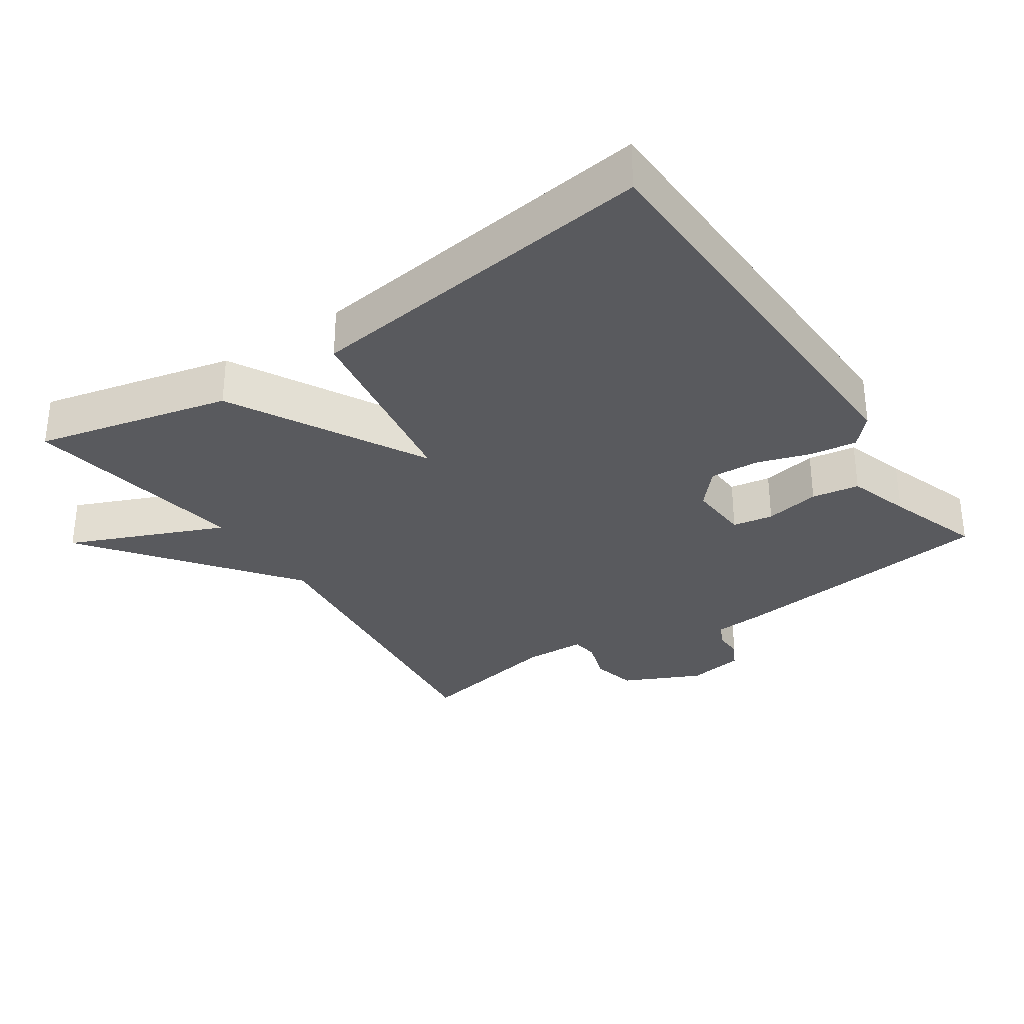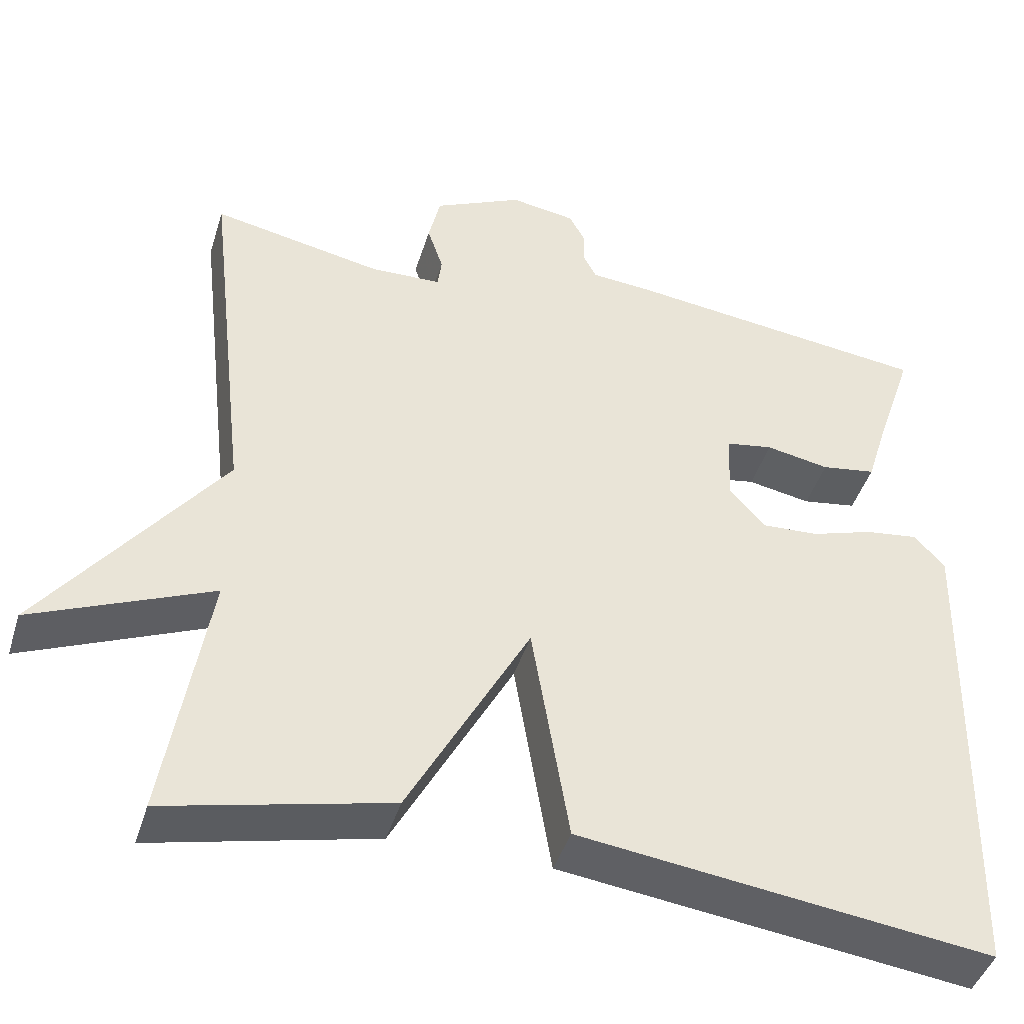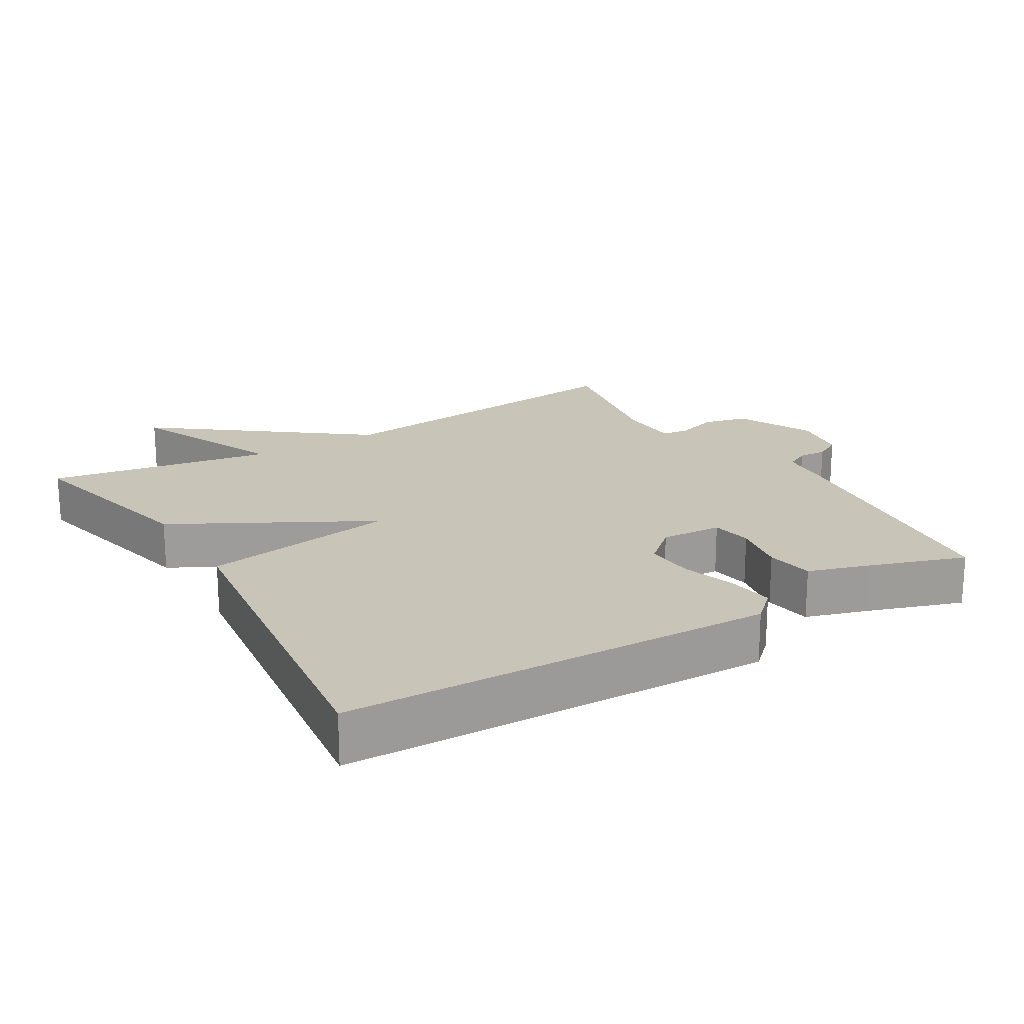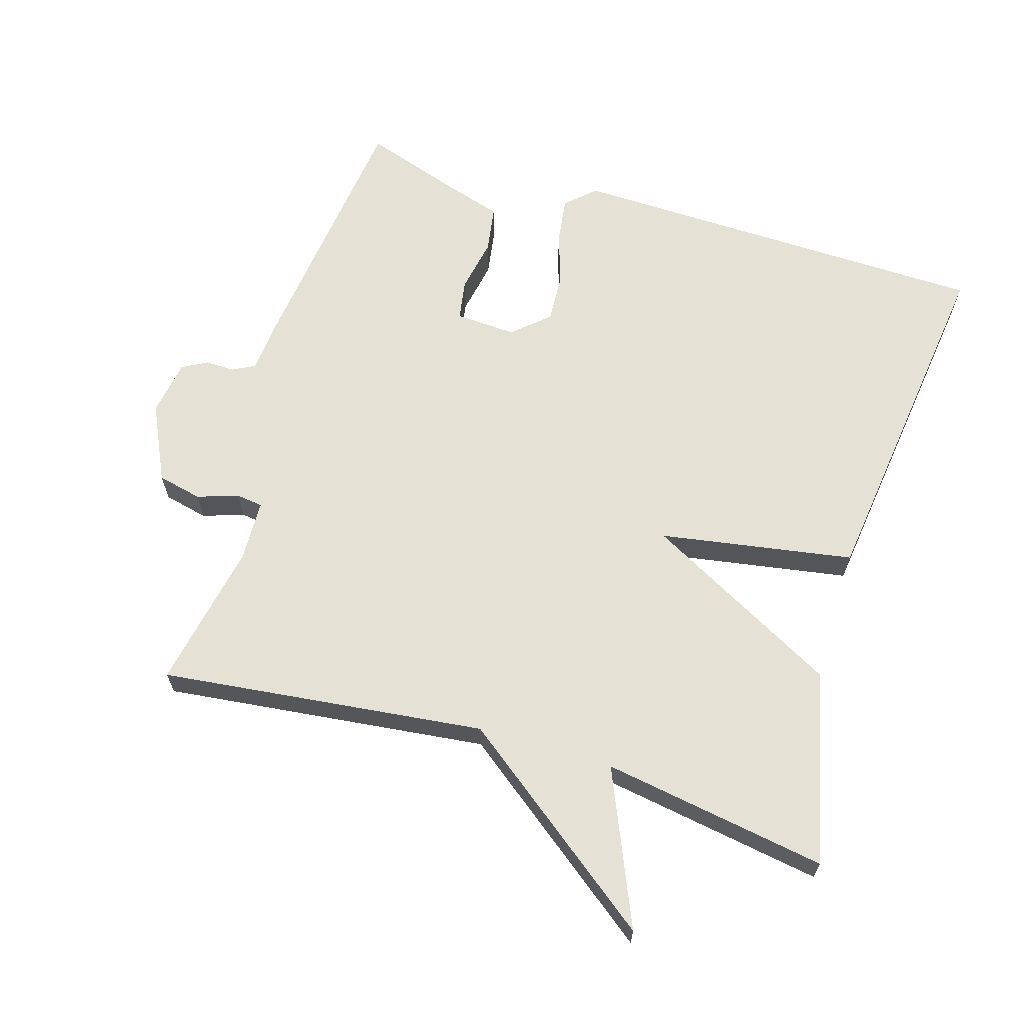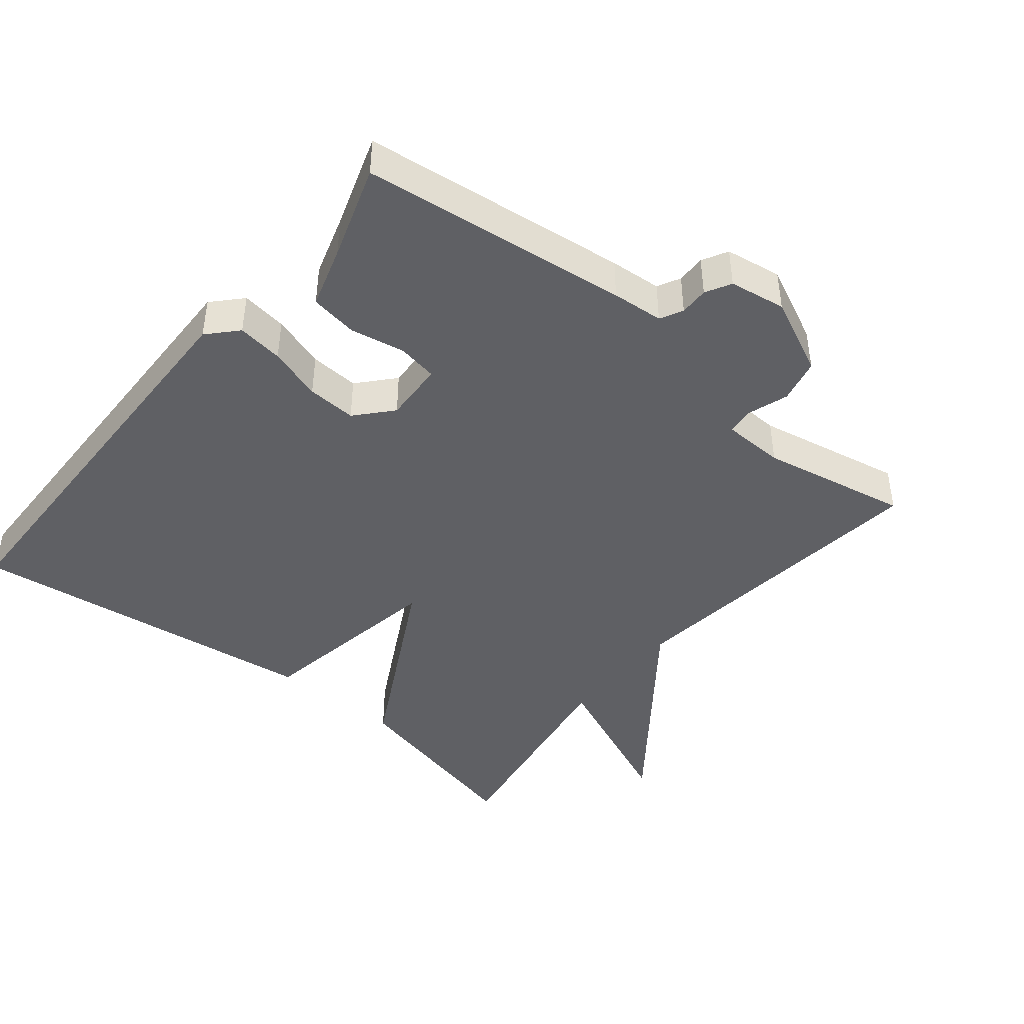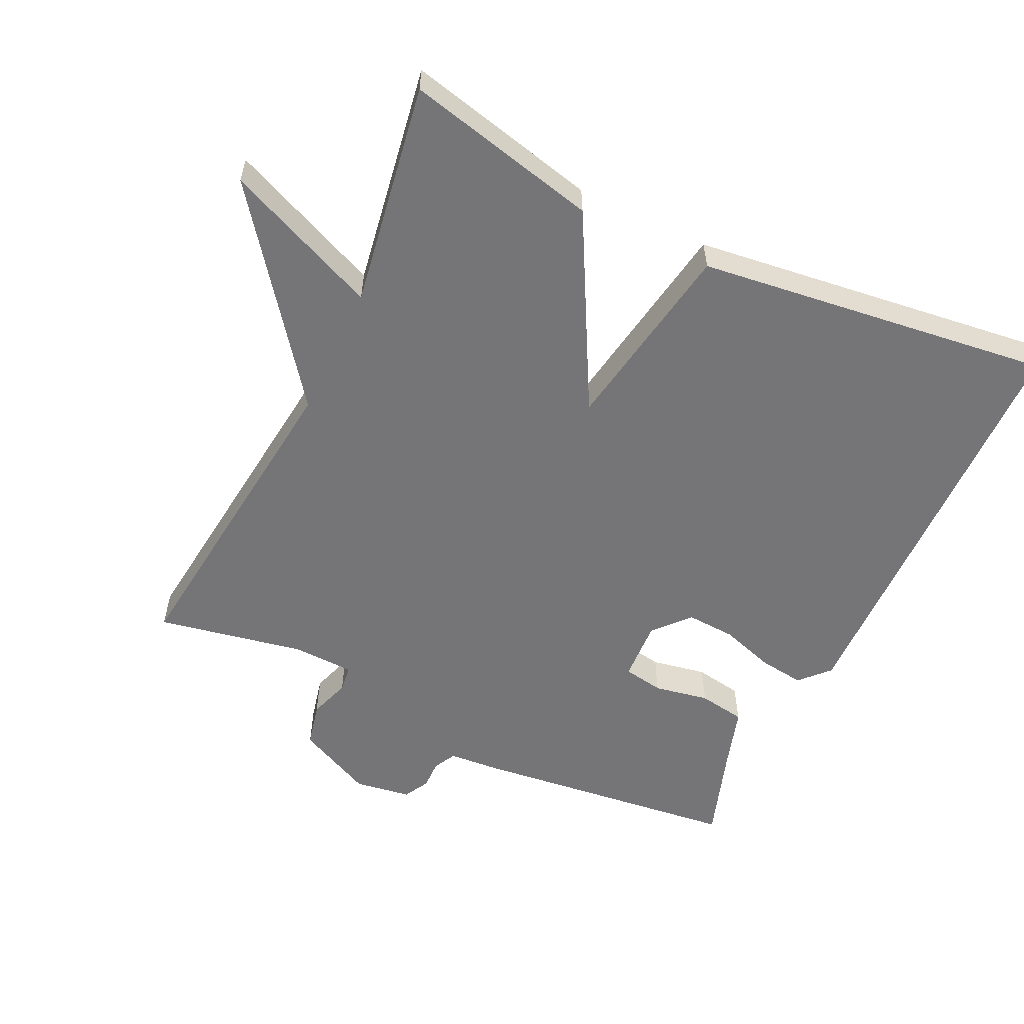
<metadata>
{"format":"obj","ext":"obj","renderer":"f3d","projection":"perspective","resolution":1024,"background":"white","views":[{"elev":-31.8,"azim":-145.9,"up":"+Y"},{"elev":-43.8,"azim":163.2,"up":"+Z"},{"elev":20.1,"azim":-120.9,"up":"+Y"},{"elev":64.8,"azim":106.8,"up":"+Y"},{"elev":-43.6,"azim":-39.3,"up":"+Y"},{"elev":-56.6,"azim":154.4,"up":"+Y"}]}
</metadata>
<code>
v 0.5 0.07 0.5
v 0.446 0.07 0.027
v 0.671 0.07 -0.269
v 0.446 0.07 -0.173
v 0.5 0.07 -0.5
v 0.218 0.07 -0.434
v 0.065 0.07 -0.151
v 0.018 0.07 -0.434
v -0.5 0.07 -0.5
v -0.515 0.07 0.122
v -0.476 0.07 0.164
v -0.409 0.07 0.155
v -0.331 0.07 0.13
v -0.259 0.07 0.126
v -0.213 0.07 0.178
v -0.218 0.07 0.267
v -0.277 0.07 0.277
v -0.357 0.07 0.262
v -0.426 0.07 0.273
v -0.454 0.07 0.363
v -0.5 0.07 0.5
v -0.11 0.07 0.547
v -0.035 0.07 0.553
v -0.018 0.07 0.586
v -0.019 0.07 0.628
v 0.001 0.07 0.665
v 0.083 0.07 0.678
v 0.195 0.07 0.625
v 0.21 0.07 0.56
v 0.19 0.07 0.5
v 0.195 0.07 0.461
v 0.285 0.07 0.458
v 0.5 0 0.5
v 0.446 0 0.027
v 0.671 0 -0.269
v 0.446 0 -0.173
v 0.5 0 -0.5
v 0.218 0 -0.434
v 0.065 0 -0.151
v 0.018 0 -0.434
v -0.5 0 -0.5
v -0.515 0 0.122
v -0.476 0 0.164
v -0.409 0 0.155
v -0.331 0 0.13
v -0.259 0 0.126
v -0.213 0 0.178
v -0.218 0 0.267
v -0.277 0 0.277
v -0.357 0 0.262
v -0.426 0 0.273
v -0.454 0 0.363
v -0.5 0 0.5
v -0.11 0 0.547
v -0.035 0 0.553
v -0.018 0 0.586
v -0.019 0 0.628
v 0.001 0 0.665
v 0.083 0 0.678
v 0.195 0 0.625
v 0.21 0 0.56
v 0.19 0 0.5
v 0.195 0 0.461
v 0.285 0 0.458
f 28 29 30
f 27 28 30
f 26 27 30
f 25 26 30
f 24 25 30
f 23 24 30 31
f 22 23 31
f 21 22 31
f 20 21 31
f 20 31 32
f 19 20 32
f 18 19 32
f 17 18 32
f 11 12 13
f 10 11 13
f 9 10 13
f 8 9 13
f 7 8 13
f 7 13 14
f 4 5 6 7
f 4 7 14 15
f 4 15 16
f 3 4 16
f 2 3 16
f 16 17 32 1
f 1 2 16
f 62 61 60
f 62 60 59
f 62 59 58
f 62 58 57
f 62 57 56
f 63 62 56 55
f 63 55 54
f 63 54 53
f 63 53 52
f 64 63 52
f 64 52 51
f 64 51 50
f 64 50 49
f 45 44 43
f 45 43 42
f 45 42 41
f 45 41 40
f 45 40 39
f 46 45 39
f 39 38 37 36
f 47 46 39 36
f 48 47 36
f 48 36 35
f 48 35 34
f 33 64 49 48
f 48 34 33
f 1 33 34 2
f 2 34 35 3
f 3 35 36 4
f 4 36 37 5
f 5 37 38 6
f 6 38 39 7
f 7 39 40 8
f 8 40 41 9
f 9 41 42 10
f 10 42 43 11
f 11 43 44 12
f 12 44 45 13
f 13 45 46 14
f 14 46 47 15
f 15 47 48 16
f 16 48 49 17
f 17 49 50 18
f 18 50 51 19
f 19 51 52 20
f 20 52 53 21
f 21 53 54 22
f 22 54 55 23
f 23 55 56 24
f 24 56 57 25
f 25 57 58 26
f 26 58 59 27
f 27 59 60 28
f 28 60 61 29
f 29 61 62 30
f 30 62 63 31
f 31 63 64 32
f 32 64 33 1

</code>
